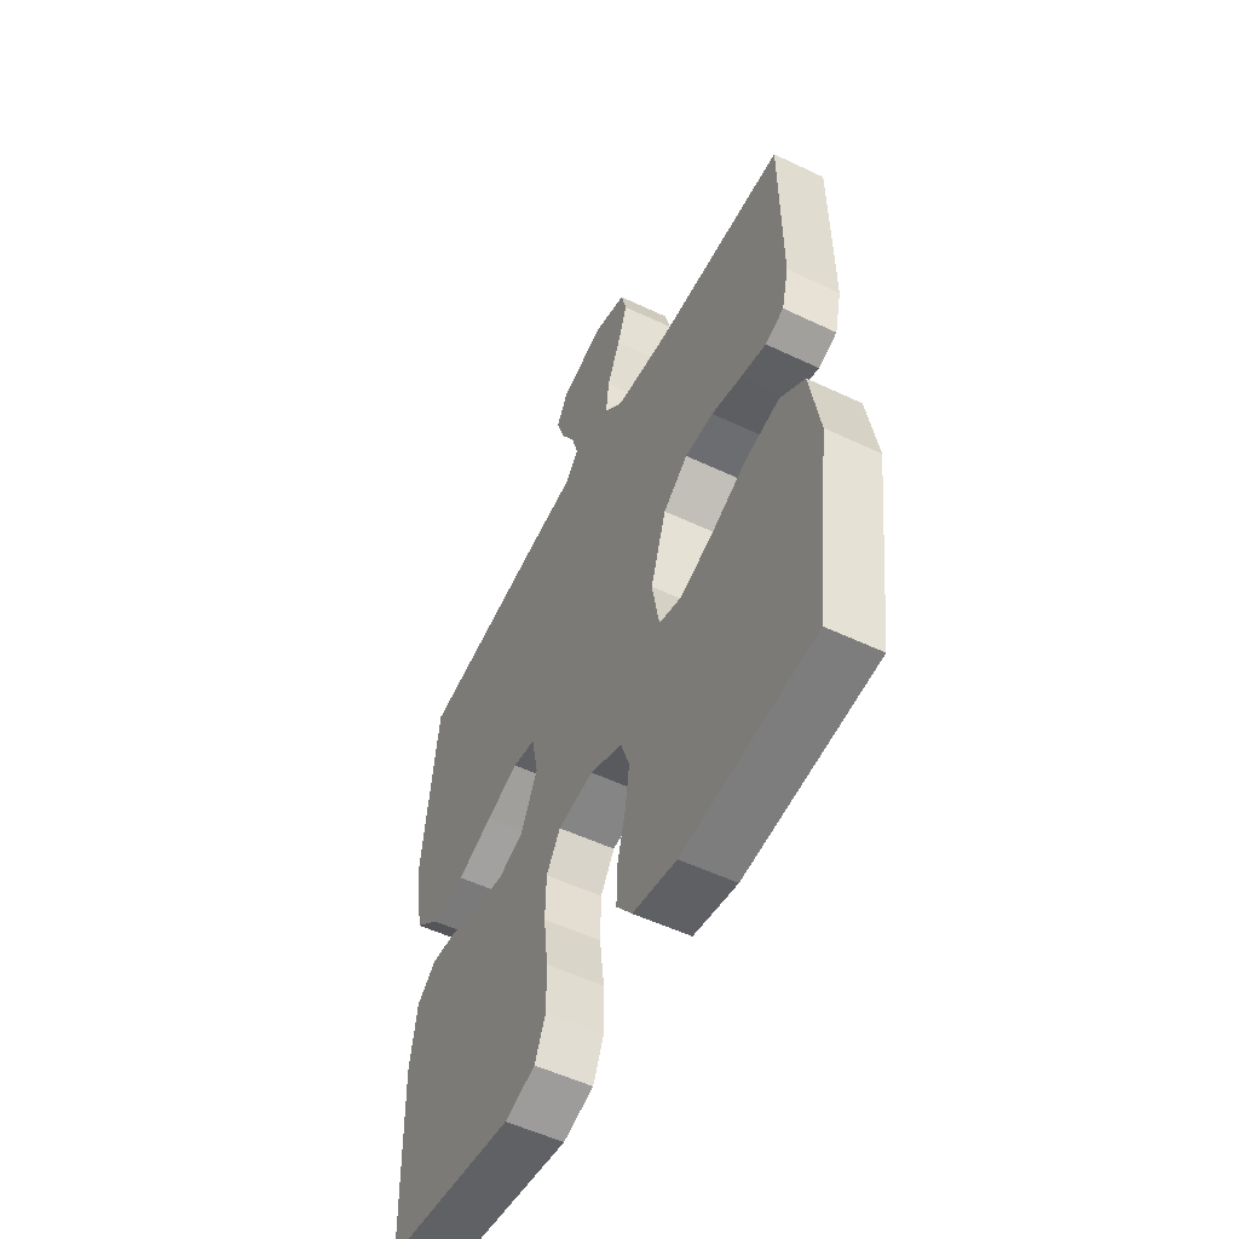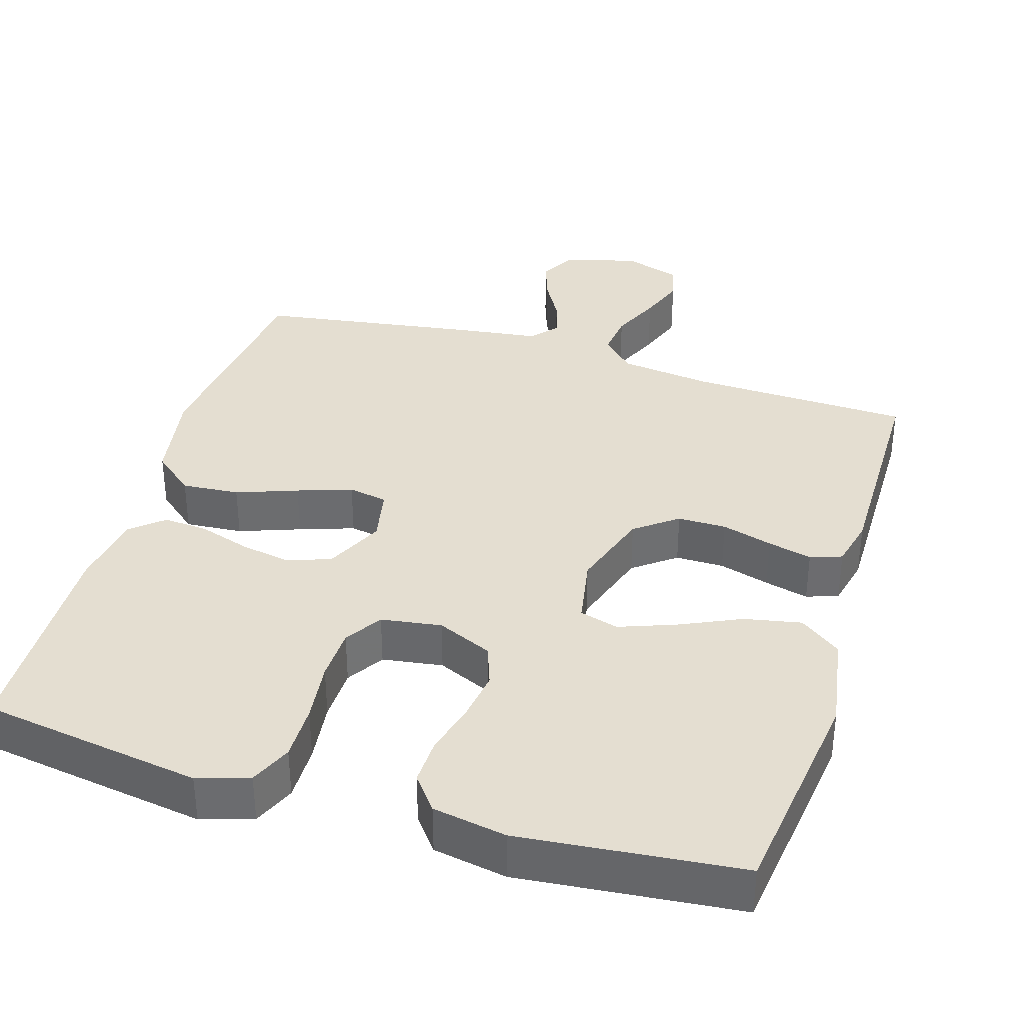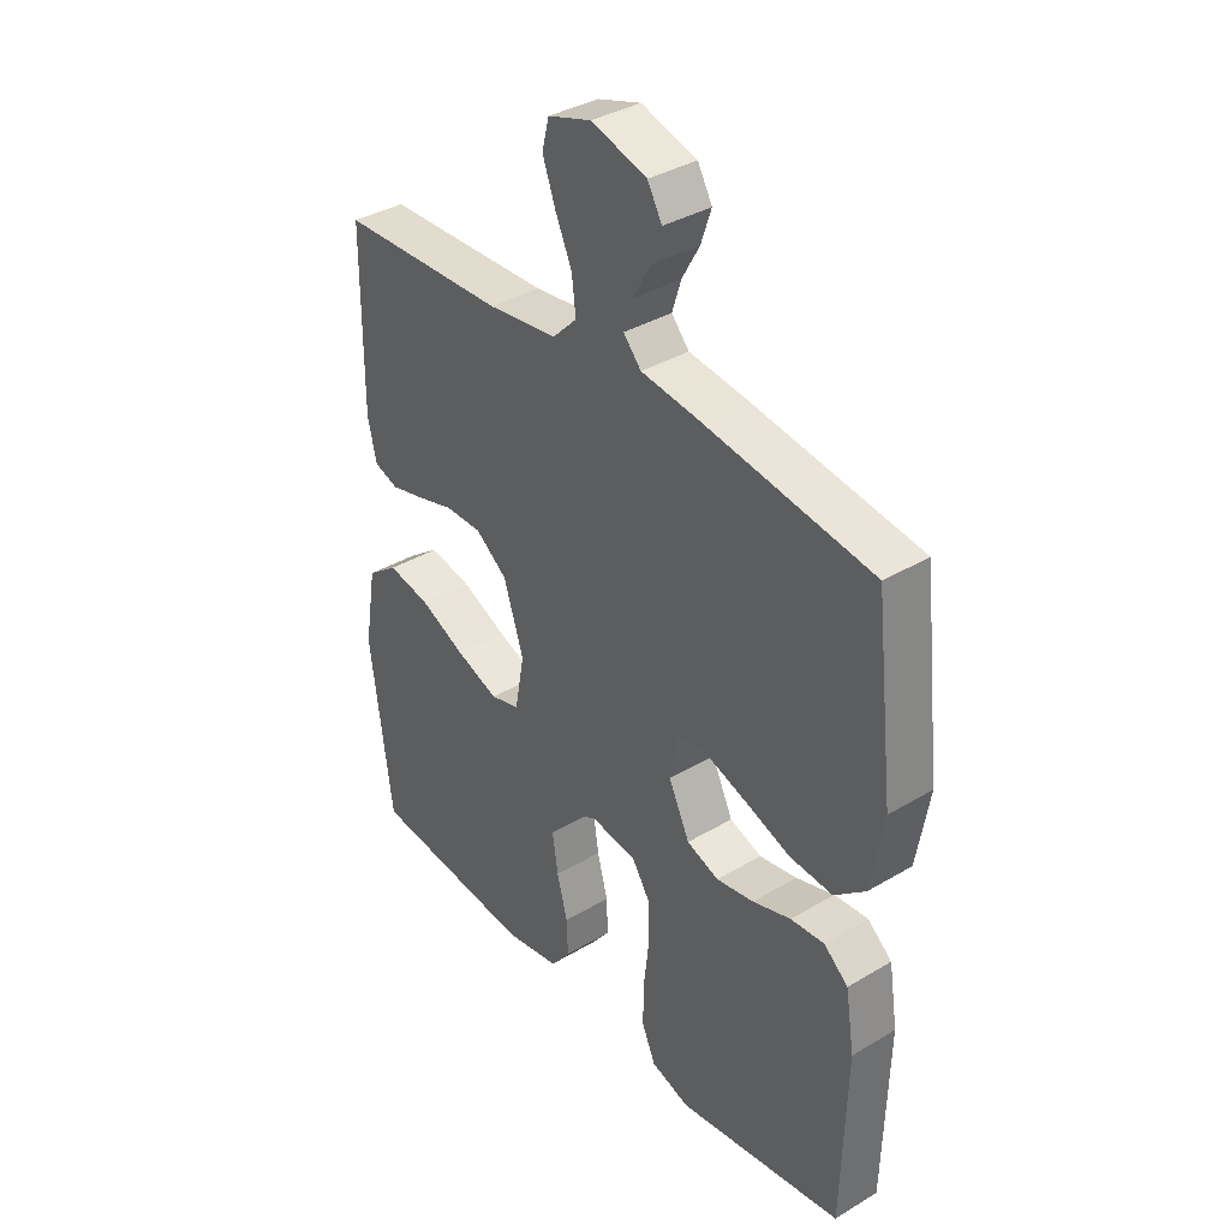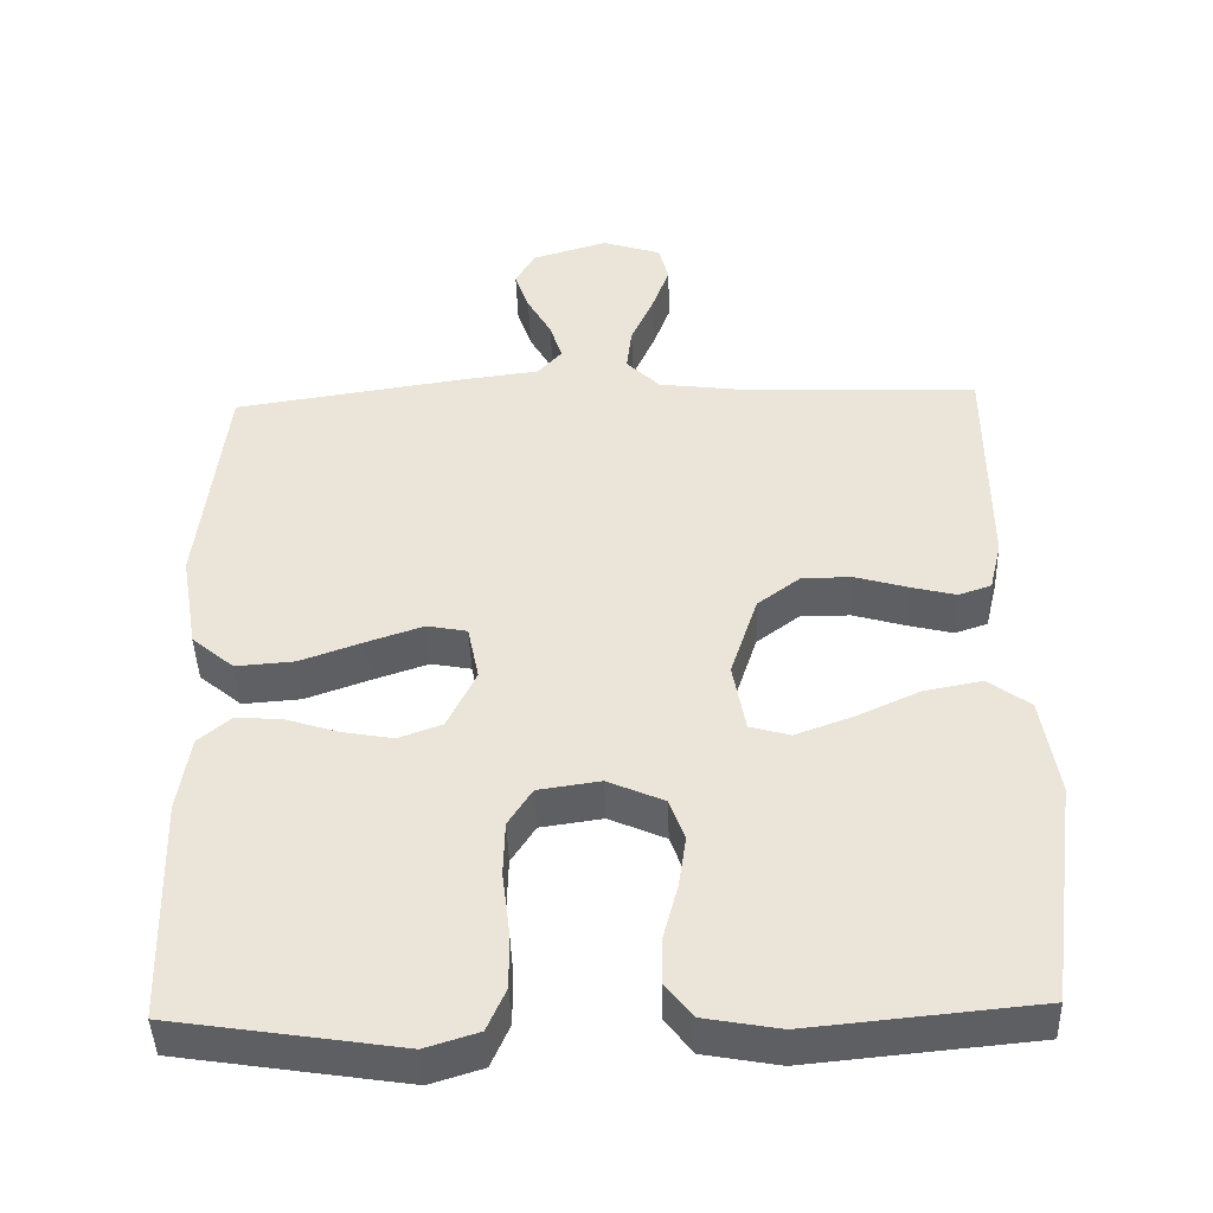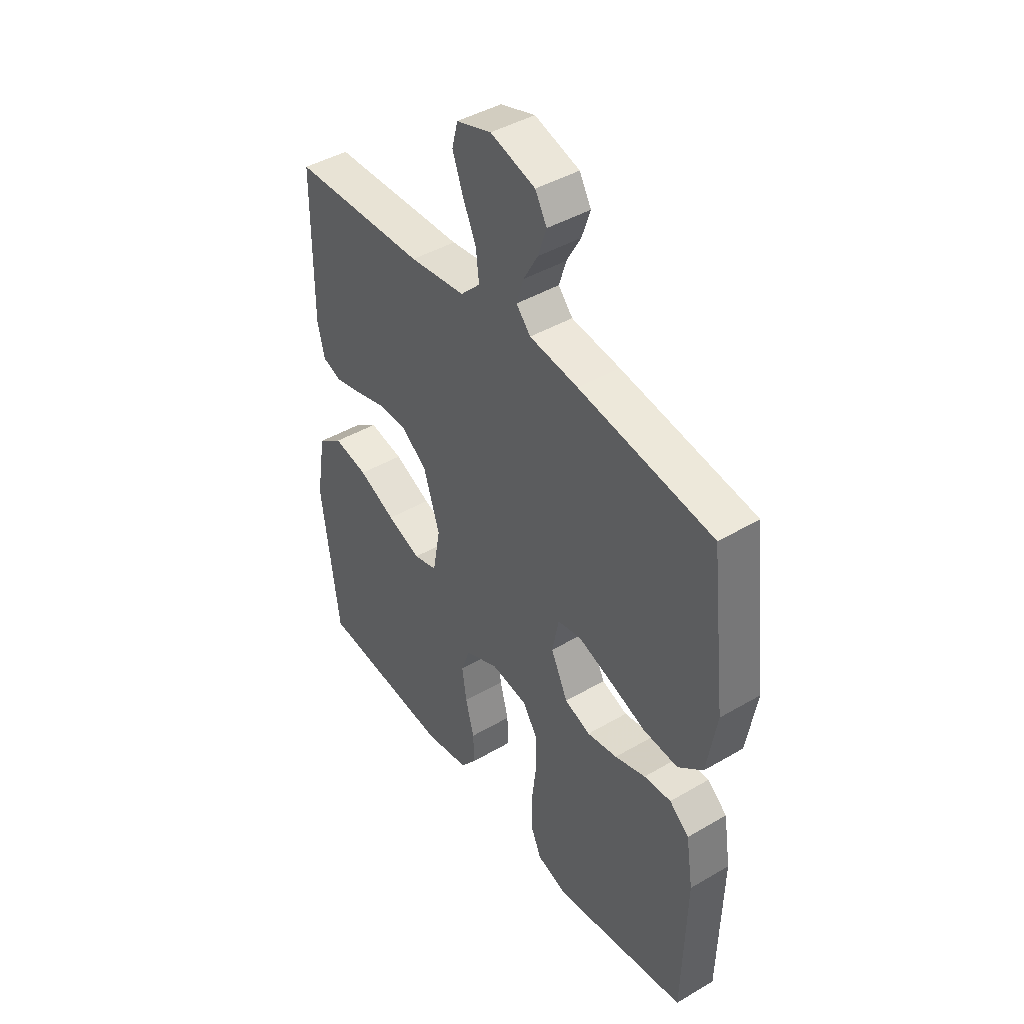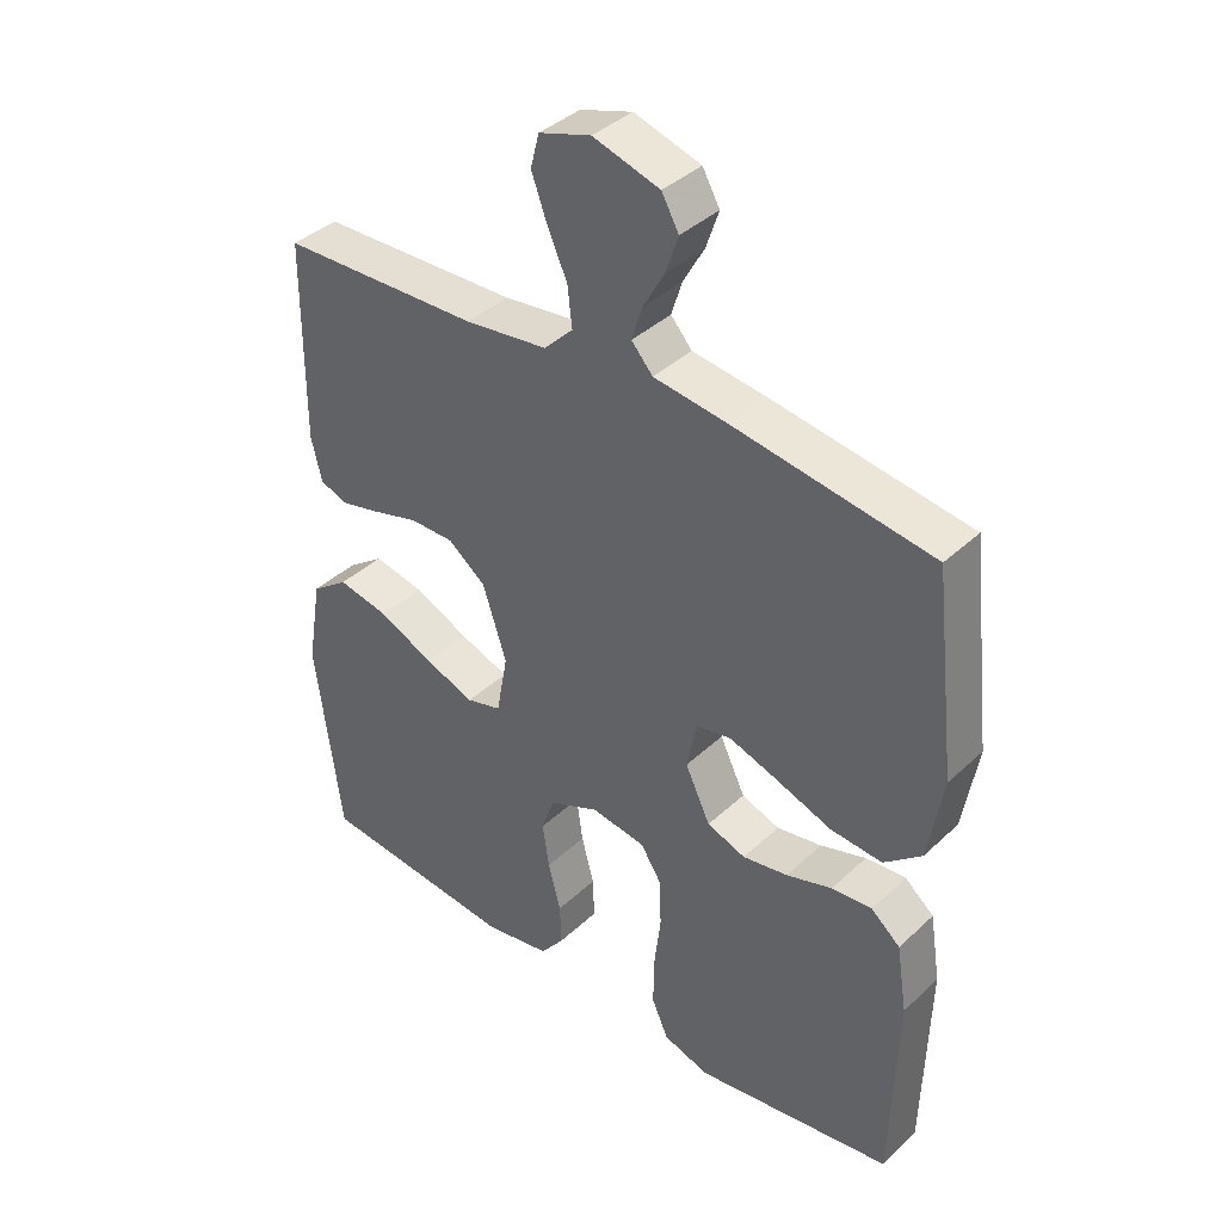
<metadata>
{"format":"obj","ext":"obj","renderer":"f3d","projection":"perspective","resolution":1024,"background":"white","views":[{"elev":-54.0,"azim":-116.8,"up":"+Z"},{"elev":36.4,"azim":-163.1,"up":"+Y"},{"elev":36.6,"azim":52.2,"up":"+Z"},{"elev":-43.7,"azim":-178.2,"up":"+Z"},{"elev":43.2,"azim":55.2,"up":"+Z"},{"elev":39.1,"azim":40.9,"up":"+Z"}]}
</metadata>
<code>
v 0.5 0.07 -0.5
v 0.2 0.07 -0.546
v 0.13 0.07 -0.524
v 0.105 0.07 -0.467
v 0.106 0.07 -0.391
v 0.116 0.07 -0.308
v 0.114 0.07 -0.235
v 0.082 0.07 -0.185
v 0 0.07 -0.173
v -0.075 0.07 -0.206
v -0.095 0.07 -0.262
v -0.085 0.07 -0.33
v -0.066 0.07 -0.402
v -0.064 0.07 -0.465
v -0.1 0.07 -0.511
v -0.2 0.07 -0.529
v -0.5 0.07 -0.5
v -0.539 0.07 -0.2
v -0.517 0.07 -0.068
v -0.461 0.07 -0.027
v -0.384 0.07 -0.042
v -0.301 0.07 -0.08
v -0.225 0.07 -0.108
v -0.172 0.07 -0.093
v -0.155 0.07 0
v -0.191 0.07 0.11
v -0.248 0.07 0.153
v -0.314 0.07 0.153
v -0.383 0.07 0.133
v -0.443 0.07 0.118
v -0.486 0.07 0.133
v -0.502 0.07 0.2
v -0.5 0.07 0.5
v -0.2 0.07 0.51
v -0.075 0.07 0.526
v -0.031 0.07 0.57
v -0.038 0.07 0.63
v -0.068 0.07 0.697
v -0.091 0.07 0.76
v -0.078 0.07 0.81
v 0 0.07 0.835
v 0.1 0.07 0.805
v 0.126 0.07 0.759
v 0.107 0.07 0.703
v 0.075 0.07 0.646
v 0.059 0.07 0.595
v 0.091 0.07 0.559
v 0.2 0.07 0.545
v 0.5 0.07 0.5
v 0.535 0.07 0.2
v 0.513 0.07 0.07
v 0.457 0.07 0.023
v 0.379 0.07 0.029
v 0.296 0.07 0.059
v 0.222 0.07 0.084
v 0.169 0.07 0.074
v 0.154 0.07 0
v 0.192 0.07 -0.079
v 0.25 0.07 -0.1
v 0.318 0.07 -0.088
v 0.387 0.07 -0.066
v 0.448 0.07 -0.061
v 0.492 0.07 -0.098
v 0.508 0.07 -0.2
v 0.5 0 -0.5
v 0.2 0 -0.546
v 0.13 0 -0.524
v 0.105 0 -0.467
v 0.106 0 -0.391
v 0.116 0 -0.308
v 0.114 0 -0.235
v 0.082 0 -0.185
v 0 0 -0.173
v -0.075 0 -0.206
v -0.095 0 -0.262
v -0.085 0 -0.33
v -0.066 0 -0.402
v -0.064 0 -0.465
v -0.1 0 -0.511
v -0.2 0 -0.529
v -0.5 0 -0.5
v -0.539 0 -0.2
v -0.517 0 -0.068
v -0.461 0 -0.027
v -0.384 0 -0.042
v -0.301 0 -0.08
v -0.225 0 -0.108
v -0.172 0 -0.093
v -0.155 0 0
v -0.191 0 0.11
v -0.248 0 0.153
v -0.314 0 0.153
v -0.383 0 0.133
v -0.443 0 0.118
v -0.486 0 0.133
v -0.502 0 0.2
v -0.5 0 0.5
v -0.2 0 0.51
v -0.075 0 0.526
v -0.031 0 0.57
v -0.038 0 0.63
v -0.068 0 0.697
v -0.091 0 0.76
v -0.078 0 0.81
v 0 0 0.835
v 0.1 0 0.805
v 0.126 0 0.759
v 0.107 0 0.703
v 0.075 0 0.646
v 0.059 0 0.595
v 0.091 0 0.559
v 0.2 0 0.545
v 0.5 0 0.5
v 0.535 0 0.2
v 0.513 0 0.07
v 0.457 0 0.023
v 0.379 0 0.029
v 0.296 0 0.059
v 0.222 0 0.084
v 0.169 0 0.074
v 0.154 0 0
v 0.192 0 -0.079
v 0.25 0 -0.1
v 0.318 0 -0.088
v 0.387 0 -0.066
v 0.448 0 -0.061
v 0.492 0 -0.098
v 0.508 0 -0.2
f 4 5 6
f 3 4 6
f 2 3 6
f 1 2 6
f 64 1 6
f 63 64 6
f 62 63 6
f 61 62 6
f 60 61 6
f 59 60 6 7
f 58 59 7 8
f 57 58 8 9
f 56 57 9 10
f 52 53 54
f 51 52 54
f 50 51 54
f 49 50 54
f 48 49 54
f 47 48 54
f 46 47 54 55
f 43 44 45
f 42 43 45
f 41 42 45
f 40 41 45
f 39 40 45
f 38 39 45
f 37 38 45
f 36 37 45 46
f 46 55 56
f 36 46 56
f 35 36 56
f 32 33 34
f 31 32 34
f 30 31 34
f 29 30 34
f 28 29 34
f 27 28 34 35
f 20 21 22
f 19 20 22
f 18 19 22
f 17 18 22
f 16 17 22
f 15 16 22
f 14 15 22
f 13 14 22
f 12 13 22
f 11 12 22 23
f 10 11 23 24
f 26 27 35 56
f 25 26 56 10
f 10 24 25
f 70 69 68
f 70 68 67
f 70 67 66
f 70 66 65
f 70 65 128
f 70 128 127
f 70 127 126
f 70 126 125
f 70 125 124
f 71 70 124 123
f 72 71 123 122
f 73 72 122 121
f 74 73 121 120
f 118 117 116
f 118 116 115
f 118 115 114
f 118 114 113
f 118 113 112
f 118 112 111
f 119 118 111 110
f 109 108 107
f 109 107 106
f 109 106 105
f 109 105 104
f 109 104 103
f 109 103 102
f 109 102 101
f 110 109 101 100
f 120 119 110
f 120 110 100
f 120 100 99
f 98 97 96
f 98 96 95
f 98 95 94
f 98 94 93
f 98 93 92
f 99 98 92 91
f 86 85 84
f 86 84 83
f 86 83 82
f 86 82 81
f 86 81 80
f 86 80 79
f 86 79 78
f 86 78 77
f 86 77 76
f 87 86 76 75
f 88 87 75 74
f 120 99 91 90
f 74 120 90 89
f 89 88 74
f 1 65 66 2
f 2 66 67 3
f 3 67 68 4
f 4 68 69 5
f 5 69 70 6
f 6 70 71 7
f 7 71 72 8
f 8 72 73 9
f 9 73 74 10
f 10 74 75 11
f 11 75 76 12
f 12 76 77 13
f 13 77 78 14
f 14 78 79 15
f 15 79 80 16
f 16 80 81 17
f 17 81 82 18
f 18 82 83 19
f 19 83 84 20
f 20 84 85 21
f 21 85 86 22
f 22 86 87 23
f 23 87 88 24
f 24 88 89 25
f 25 89 90 26
f 26 90 91 27
f 27 91 92 28
f 28 92 93 29
f 29 93 94 30
f 30 94 95 31
f 31 95 96 32
f 32 96 97 33
f 33 97 98 34
f 34 98 99 35
f 35 99 100 36
f 36 100 101 37
f 37 101 102 38
f 38 102 103 39
f 39 103 104 40
f 40 104 105 41
f 41 105 106 42
f 42 106 107 43
f 43 107 108 44
f 44 108 109 45
f 45 109 110 46
f 46 110 111 47
f 47 111 112 48
f 48 112 113 49
f 49 113 114 50
f 50 114 115 51
f 51 115 116 52
f 52 116 117 53
f 53 117 118 54
f 54 118 119 55
f 55 119 120 56
f 56 120 121 57
f 57 121 122 58
f 58 122 123 59
f 59 123 124 60
f 60 124 125 61
f 61 125 126 62
f 62 126 127 63
f 63 127 128 64
f 64 128 65 1

</code>
